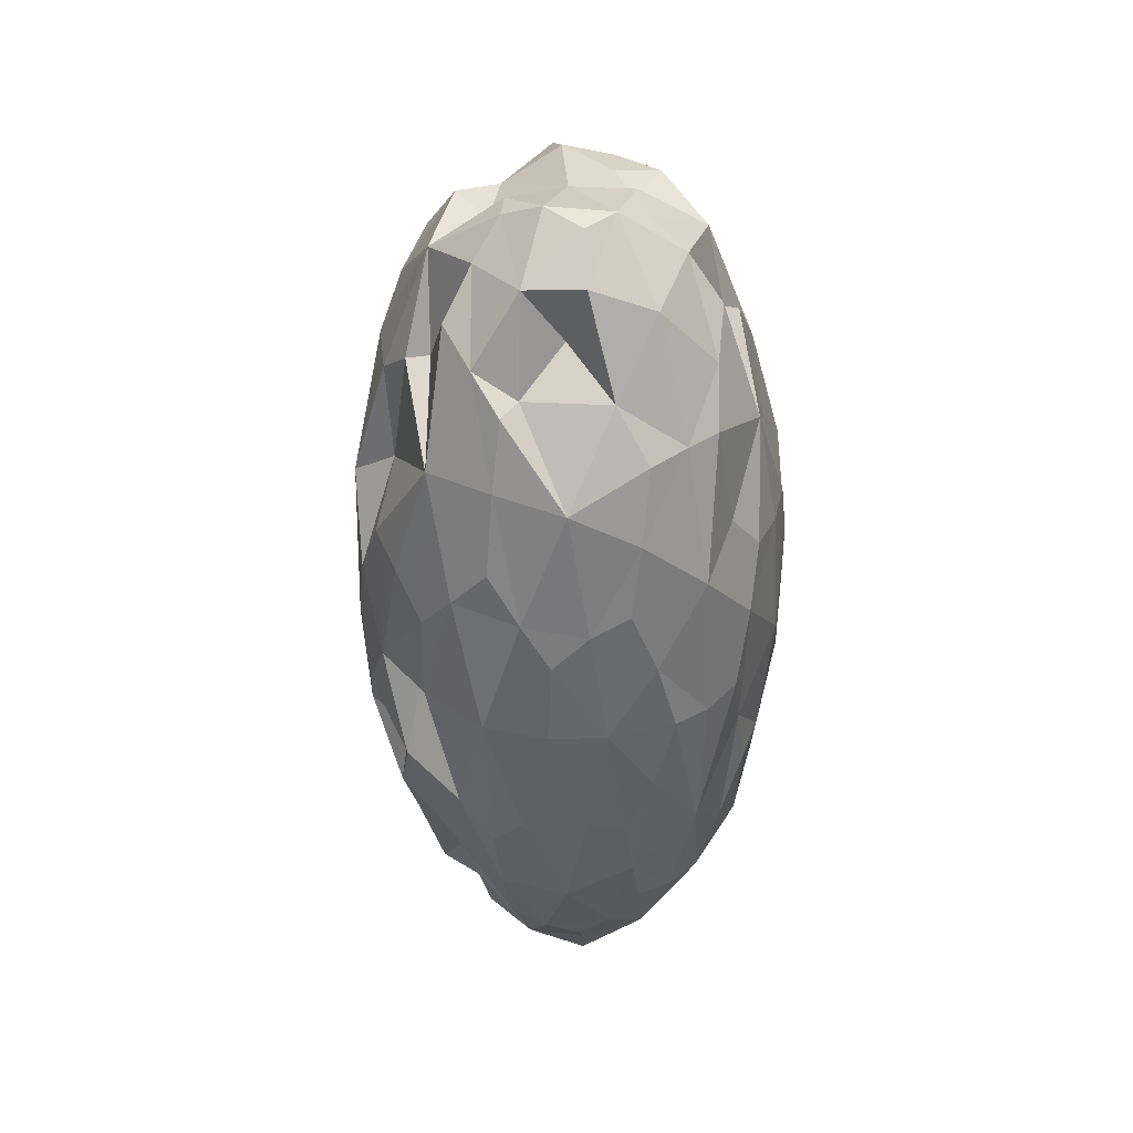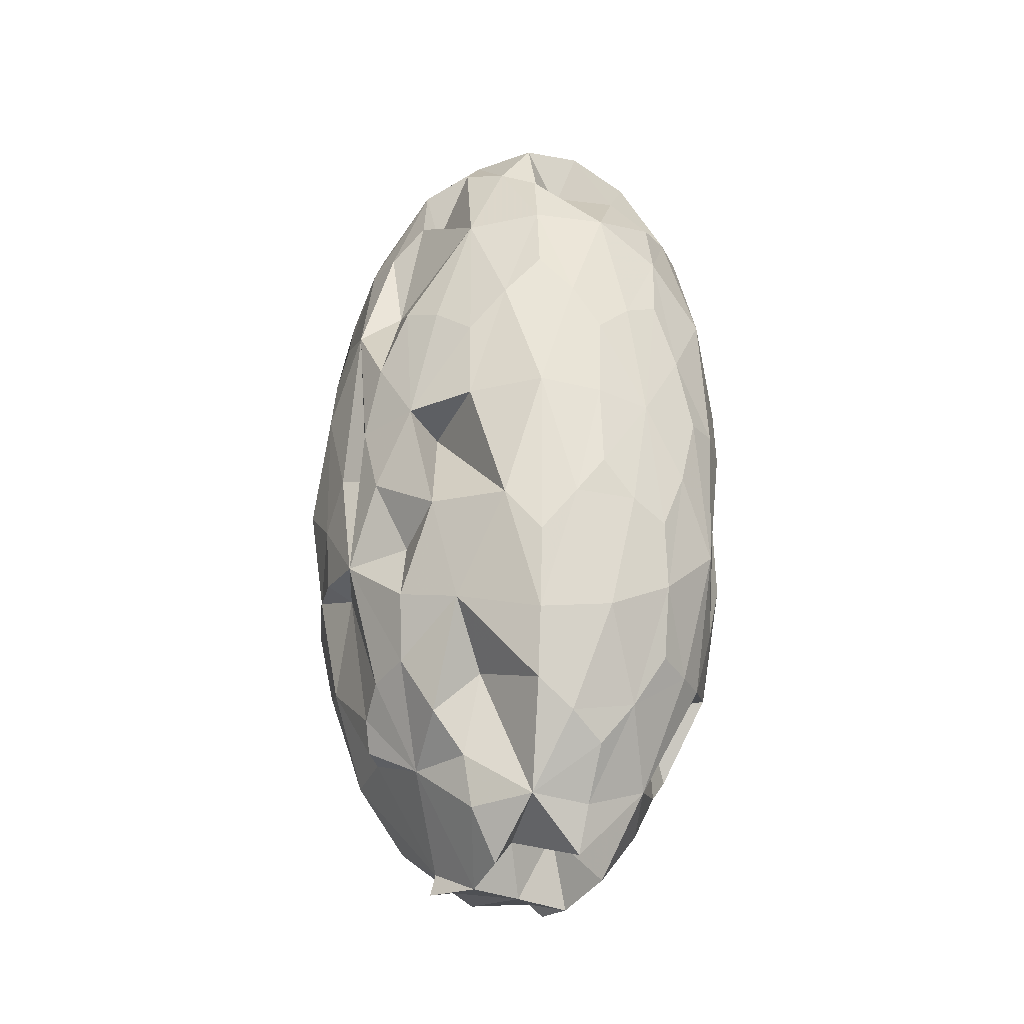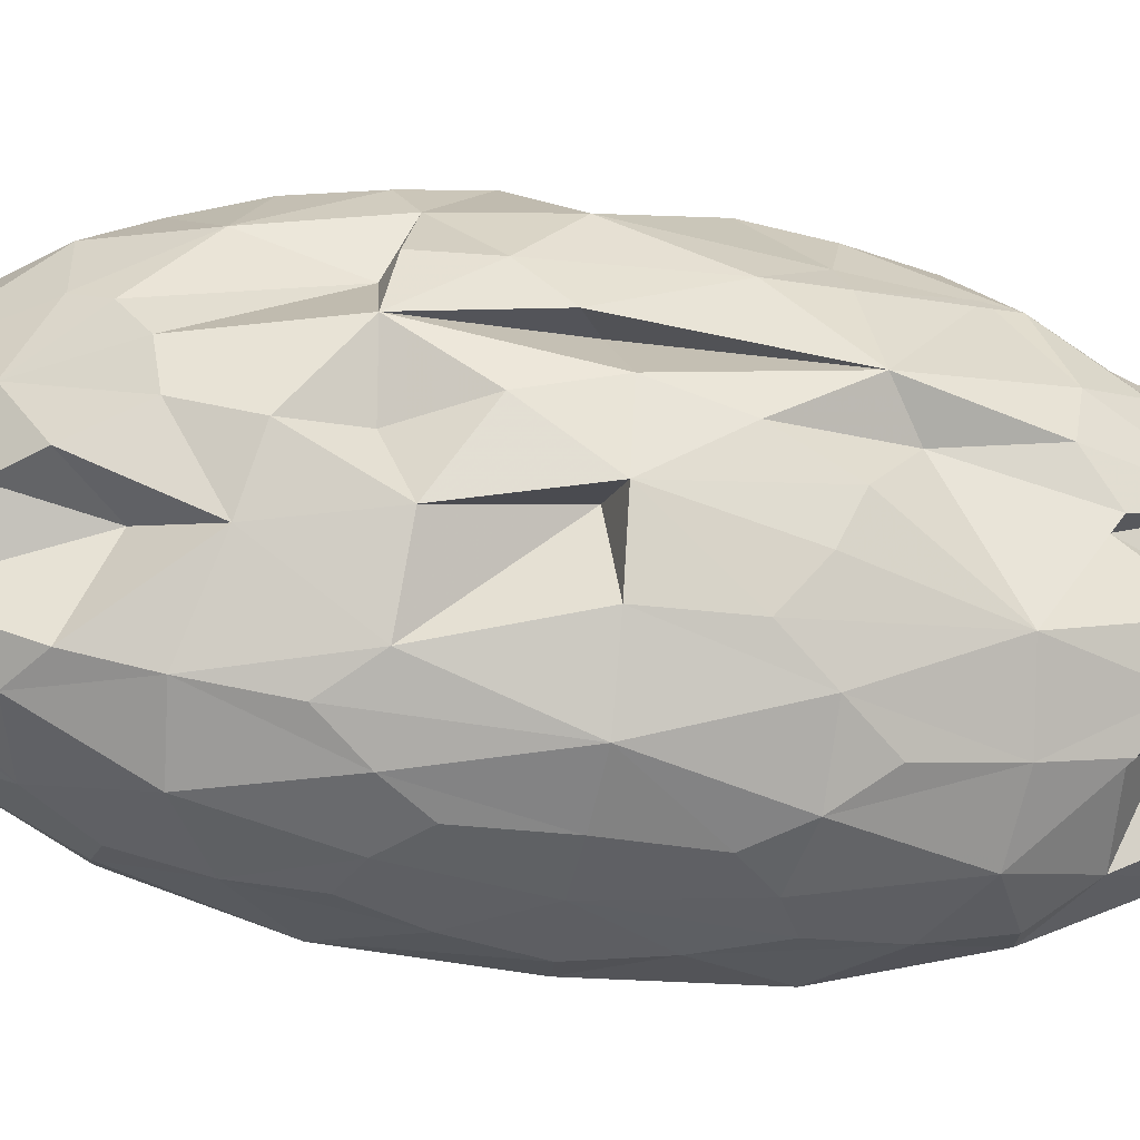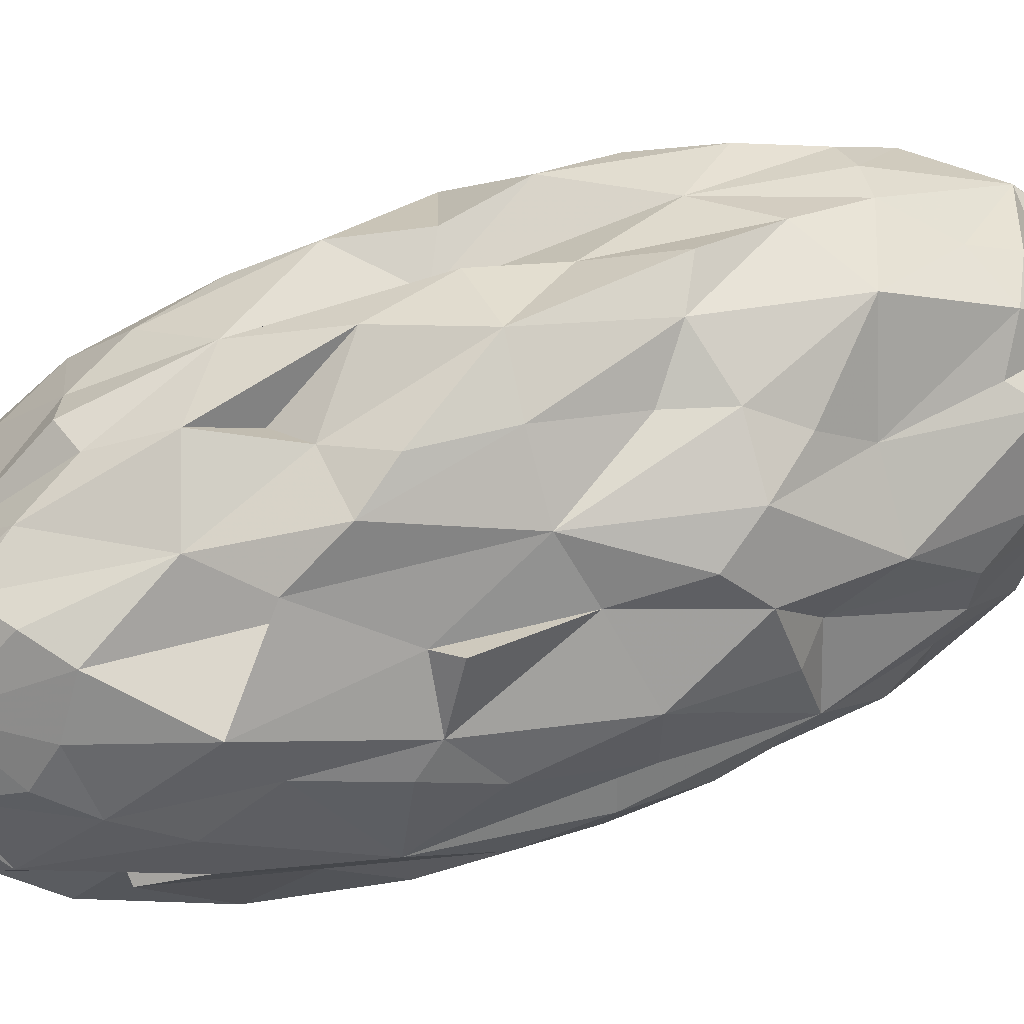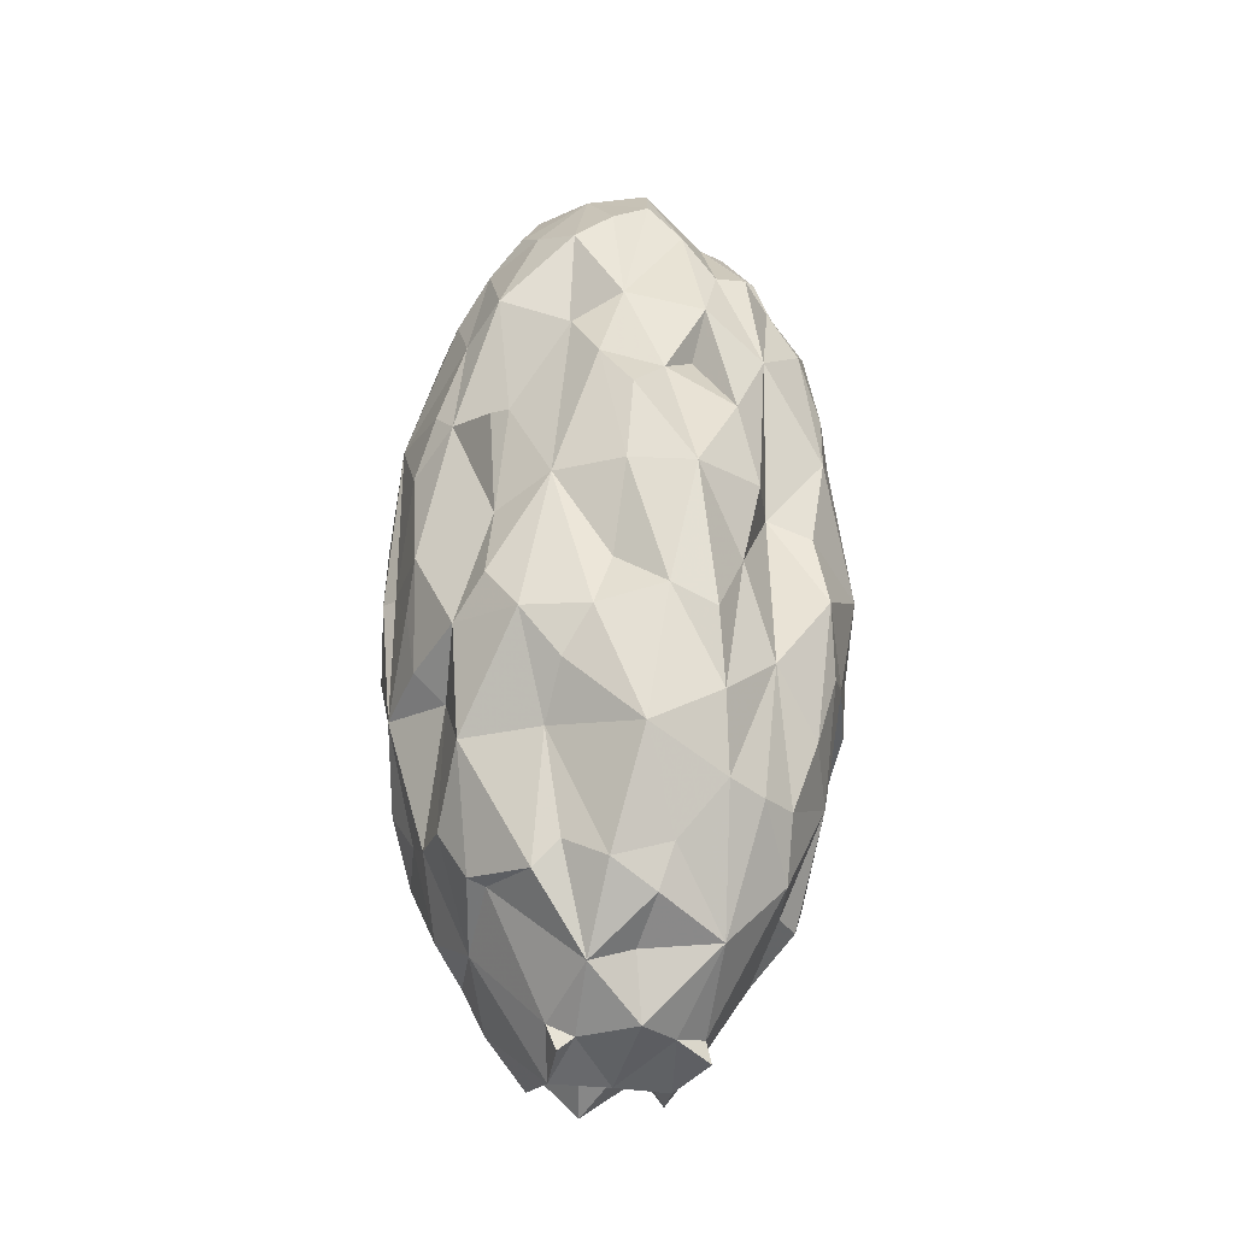
<metadata>
{"format":"obj","ext":"obj","renderer":"f3d","projection":"perspective","resolution":1024,"background":"white","views":[{"elev":39.1,"azim":-8.6,"up":"+Z"},{"elev":-31.4,"azim":-33.1,"up":"+Z"},{"elev":-42.3,"azim":-99.0,"up":"+Y"},{"elev":62.6,"azim":69.8,"up":"+Y"},{"elev":-32.2,"azim":163.9,"up":"+Z"}]}
</metadata>
<code>
o Icosphere
v 0.001869 0.03437 0.6615
v 0.7614 0.4938 0.6994
v -0.41 0.0339 0.3691
v -0.41 0.0339 -0.5779
v 0.001671 0.03277 -0.87
v 0.9887 0.9348 0.7001
v -0.1179 0.8784 2.438
v -1.216 0.931 0.6764
v -0.73 0.9887 -2.121
v 0.5381 0.9421 -2.108
v 0.7508 1.186 1.712
v -0.4899 1.158 2.389
v -1.323 1.209 -0.09188
v -0.4581 1.086 -2.667
v 0.8639 1.192 -1.496
v 0.3756 2.333 1.672
v -0.7137 2.293 1.406
v -0.9791 2.327 -0.8683
v -0.06309 2.309 -2.121
v 0.8005 2.33 -0.5534
v 0.2312 2.582 -0.5218
v 0.4502 2.471 -1.05
v 0.3714 2.209 -1.861
v -0.2266 2.785 -0.8451
v -0.3395 2.543 -1.613
v -0.7238 2.329 -1.634
v -0.4864 2.701 -0.0543
v -0.8727 2.387 -0.09756
v -0.9786 2.324 0.7034
v -0.2048 2.525 0.7805
v -0.3651 2.477 1.424
v -0.03593 2.333 1.964
v 0.1842 2.781 0.4001
v 0.4278 2.489 0.9443
v 0.8 2.333 0.393
v 1.014 1.753 -0.828
v 0.8414 1.659 -1.636
v 0.6161 1.759 -1.934
v -0.1062 1.891 -2.599
v -0.5057 1.698 -2.671
v -0.8385 1.774 -1.925
v -1.234 1.755 -0.852
v -1.308 1.496 -0.2678
v -1.205 1.844 0.6767
v -0.7932 1.891 1.949
v -0.5027 1.615 2.108
v -0.09667 1.741 2.431
v 0.5596 1.891 1.964
v 0.8515 1.658 1.452
v 0.9847 1.859 0.6631
v 0.2341 1.654 -2.667
v 0.2219 1.031 -2.642
v -0.1147 0.7718 -2.647
v -1.033 1.577 -1.76
v -1.075 1.121 -1.578
v -1.097 1.055 -0.8898
v -1.091 1.617 1.476
v -0.997 1.146 1.603
v -0.8228 0.8936 1.952
v 0.2609 1.581 2.163
v 0.2529 1.121 2.338
v 0.5973 0.8893 1.94
v 1.079 1.501 -0.2492
v 1.087 1.167 -0.09037
v 0.8895 1.038 -0.9092
v 0.4988 0.4358 -1.637
v 0.1154 0.2259 -1.613
v -0.1882 0.4358 -2.126
v -0.5997 0.4358 -1.833
v -0.7077 0.227 -1.028
v -0.9664 0.957 -0.1466
v -1.032 0.4895 0.3833
v -0.7077 0.227 0.8658
v -0.5997 0.4358 1.672
v 0.7572 0.5075 -0.8711
v 0.6323 0.2839 -0.09106
v 0.2562 0.03437 -0.1046
v -0.2256 0.7462 1.885
v 0.1156 0.2275 1.451
v 0.499 0.4374 1.475
v -0.2108 0.02744 0.555
v 0.6124 0.5044 0.8568
v -0.137 0.6412 2.239
v 0.8984 0.7121 0.6757
v 0.6285 0.4469 -1.234
v -0.4317 0.02816 -0.1103
v -1.137 0.7072 0.5729
v -0.2108 0.02704 -0.7749
v -0.6806 0.9052 -1.643
v 0.4944 0.9239 -1.554
v 0.9132 1.157 1.026
v 1.063 1.74 -0.489
v -0.2967 1.025 2.493
v 0.4298 1.744 2.239
v -1.297 1.091 0.319
v -0.9527 1.744 1.764
v -0.6539 1.025 -2.4
v -1.07 1.756 -0.9073
v 0.7066 1.052 -1.931
v 0.1532 1.679 -2.599
v 0.5163 2.091 1.809
v -0.8842 1.936 1.66
v -1.1 2.095 -0.7755
v -0.04111 2.026 -2.283
v 0.9044 2.121 -0.7394
v 0.1713 2.365 1.828
v 0.2077 2.739 -0.0402
v -0.8587 2.353 1.094
v -0.854 2.365 -1.26
v 0.1784 2.349 -1.99
v -0.4898 0.5482 1.688
v 0.1467 0.02876 0.3004
v 0.5295 0.6495 1.75
v 0.8873 0.7462 -0.8434
v 0.1465 0.02715 -0.5209
v -1.038 0.4727 -0.09248
v -0.7149 0.6412 1.828
v -0.3954 0.4037 -1.989
v -1.136 0.7102 -0.7556
v -0.137 0.6412 -2.4
v 1.063 1.743 0.3301
v 0.9513 1.039 -1.263
v 0.1886 1.761 2.247
v 0.6744 1.211 1.719
v -1.014 2.076 1.192
v -0.6519 1.032 2.2
v -0.9666 1.647 -1.925
v -1.297 1.091 -0.503
v 0.2806 1.617 -2.526
v -0.2718 1.208 -2.464
v 0.9225 1.997 0.5249
v -0.08718 2.128 2.239
v -1.123 2.024 0.6322
v -0.7552 2.128 -1.925
v 0.4908 2.128 -1.989
v -0.02806 2.624 0.651
v 0.7421 2.237 -0.1353
v -0.3622 2.754 0.3725
v -0.4086 2.635 -0.4646
v -0.001554 2.74 -0.7203
v 0.3328 2.599 -0.8106
v 0.6592 2.447 -0.7893
v 0.4705 2.253 -1.309
v -0.2827 2.69 -1.23
v -0.121 2.394 -1.895
v -0.5454 2.446 -1.645
v -0.6485 2.322 0.01784
v -0.9265 2.449 -0.4978
v -0.9265 2.449 0.3364
v -0.2528 2.626 1.07
v -0.5436 2.443 1.475
v -0.2055 2.402 1.73
v 0.3349 2.688 0.629
v 0.3688 2.159 0.804
v 0.687 2.255 0.4974
v 0.8458 1.757 -0.9828
v 0.8553 1.398 -1.609
v 0.7129 1.77 -1.905
v -0.3121 1.767 -2.597
v -0.405 1.389 -2.71
v -0.4821 1.685 -2.549
v -1.272 1.741 -0.4951
v -1.106 1.573 -0.1605
v -1.268 1.785 0.3364
v -0.6509 1.781 2.19
v -0.4436 1.36 2.366
v -0.408 1.803 2.199
v 0.7108 1.785 1.743
v 0.8756 1.369 1.427
v 0.8528 1.936 1.1
v 0.2035 1.371 -2.719
v 0.4263 0.9845 -2.357
v 0.02821 1.245 -2.343
v -1.09 1.375 -1.624
v -0.9344 0.9852 -1.905
v -1.161 0.9977 -1.232
v -1.1 1.349 1.428
v -1.076 1.261 0.9091
v -0.8631 1.177 1.587
v 0.2311 1.339 2.37
v 0.06379 0.9845 2.454
v 0.4262 0.9849 2.194
v 0.8574 1.571 -0.1692
v 1.054 1.055 0.3243
v 1.053 1.056 -0.5089
v 0.3208 0.3206 -1.647
v 0.05854 0.09307 -1.236
v -0.04165 0.3206 -1.905
v -0.6589 0.3209 -1.466
v -0.5589 0.09448 -0.7974
v -0.885 0.3352 -0.7938
v -0.885 0.3352 0.6266
v -0.5589 0.09448 0.6231
v -0.6589 0.3209 1.304
v 0.7035 0.4534 -0.4851
v 0.7127 0.3932 0.3234
v 0.4423 0.1092 -0.0898
v -0.03263 0.3954 1.724
v 0.05879 0.09508 1.062
v 0.3211 0.3226 1.485
v -0.1121 0.009259 -0.1274
v 0.7821 0.7329 1.336
v -0.453 0.7213 2.216
v -1.23 0.8271 -0.09852
v -0.453 0.7213 -2.377
v 0.7821 0.7326 -1.502
v 0.2258 2.036 2.193
v -1.005 2.048 1.338
v -1.013 2.009 -1.419
v 0.195 2.028 -2.37
v 1.064 1.906 -0.258
v -0.1121 2.868 -0.08073
v -0.3126 0.13 1.266
v 0.4144 0.1409 0.7479
v 0.2124 0.6046 2.104
v 0.9534 0.7336 -0.09891
v 0.414 0.1377 -0.9201
v -0.7623 0.1393 -0.08625
v -0.9621 0.6136 1.263
v -0.3126 0.1298 -1.435
v -0.9633 0.7081 -1.317
v 0.2124 0.6044 -2.266
v 1.063 1.392 0.7526
v 1.063 1.392 -0.9168
v -0.1121 1.422 2.368
v 0.6134 1.385 2.105
v -1.287 1.392 0.7527
v -0.8375 1.385 2.105
v -0.8223 1.352 -2.111
v -1.287 1.392 -0.9167
v 0.5982 1.352 -2.111
v -0.1121 1.383 -2.71
v 0.7373 2.165 1.27
v -0.4158 2.085 1.956
v -1.218 2.057 -0.2158
v -0.4294 2.161 -2.264
v 0.8348 1.999 -1.303
v 0.1467 2.485 1.212
v 0.5244 2.51 -0.02975
v -0.5801 2.571 0.833
v -0.5924 2.539 -0.9578
v 0.08843 2.647 -1.431
f 1 201 112
f 112 199 1
f 199 81 1
f 82 196 2
f 196 84 2
f 3 201 81
f 81 193 3
f 4 201 86
f 86 190 4
f 5 201 88
f 88 187 5
f 187 115 5
f 6 202 84
f 6 216 184
f 184 91 6
f 7 203 83
f 181 93 7
f 8 204 87
f 178 95 8
f 9 205 89
f 89 175 9
f 9 229 97
f 99 90 10
f 10 222 172
f 10 231 99
f 169 124 11
f 93 166 12
f 12 228 126
f 13 204 95
f 13 227 163
f 13 230 128
f 14 205 97
f 160 130 14
f 99 157 15
f 15 224 122
f 16 207 101
f 16 233 154
f 16 238 106
f 17 208 102
f 17 234 151
f 17 240 108
f 103 148 18
f 148 109 18
f 19 210 104
f 19 236 145
f 145 110 19
f 137 105 20
f 105 142 20
f 20 239 137
f 21 239 141
f 140 107 21
f 141 142 22
f 142 143 22
f 22 242 141
f 143 135 23
f 110 143 23
f 144 139 24
f 24 212 140
f 25 242 145
f 25 241 144
f 146 134 26
f 26 209 109
f 26 241 146
f 27 240 138
f 27 212 139
f 147 148 28
f 149 147 28
f 29 208 108
f 108 149 29
f 138 150 30
f 150 136 30
f 136 138 30
f 31 240 151
f 152 150 31
f 152 132 32
f 32 207 106
f 32 238 152
f 153 107 33
f 33 212 136
f 34 238 154
f 34 233 155
f 34 239 153
f 155 131 35
f 137 155 35
f 36 224 156
f 36 211 92
f 37 231 158
f 37 237 156
f 38 231 129
f 38 210 135
f 135 158 38
f 39 232 159
f 39 236 104
f 39 210 100
f 159 160 40
f 160 161 40
f 161 159 40
f 41 209 134
f 134 161 41
f 42 230 162
f 162 103 42
f 103 98 42
f 43 227 164
f 164 162 43
f 44 227 125
f 133 164 44
f 45 234 102
f 46 228 166
f 46 225 167
f 167 165 46
f 47 225 123
f 123 132 47
f 132 167 47
f 94 168 48
f 48 207 94
f 49 226 169
f 49 223 170
f 170 168 49
f 50 223 121
f 121 131 50
f 131 170 50
f 129 171 51
f 171 100 51
f 100 129 51
f 52 222 173
f 53 222 120
f 130 173 53
f 54 229 174
f 174 98 54
f 54 209 127
f 55 229 175
f 55 230 174
f 176 119 56
f 56 230 176
f 57 227 177
f 57 228 96
f 57 208 125
f 177 178 58
f 58 228 177
f 59 219 117
f 117 126 59
f 126 179 59
f 60 225 180
f 60 226 94
f 94 123 60
f 181 182 61
f 182 113 62
f 62 202 124
f 124 182 62
f 63 224 92
f 63 211 121
f 64 223 184
f 64 216 185
f 64 224 183
f 114 122 65
f 65 224 185
f 66 222 90
f 66 206 85
f 186 187 67
f 187 188 67
f 188 186 67
f 68 205 120
f 69 221 89
f 189 190 70
f 191 116 71
f 71 204 119
f 119 191 71
f 116 192 72
f 72 219 87
f 192 193 73
f 194 192 73
f 74 213 111
f 111 117 74
f 114 195 75
f 195 85 75
f 75 206 114
f 76 214 197
f 76 217 195
f 197 112 77
f 77 217 197
f 111 198 78
f 198 83 78
f 78 203 111
f 79 213 199
f 199 200 79
f 80 202 113
f 113 200 80
f 1 81 201
f 112 214 199
f 199 213 81
f 82 214 196
f 196 216 84
f 3 86 201
f 81 213 193
f 4 88 201
f 86 218 190
f 5 115 201
f 88 220 187
f 187 217 115
f 6 91 202
f 6 84 216
f 184 223 91
f 7 93 203
f 181 225 93
f 8 95 204
f 178 227 95
f 9 97 205
f 89 221 175
f 9 175 229
f 99 206 90
f 10 90 222
f 10 172 231
f 169 226 124
f 93 225 166
f 12 166 228
f 13 128 204
f 13 95 227
f 13 163 230
f 14 130 205
f 160 232 130
f 99 231 157
f 15 157 224
f 16 106 207
f 16 101 233
f 16 154 238
f 17 108 208
f 17 102 234
f 17 151 240
f 103 235 148
f 148 241 109
f 19 110 210
f 19 104 236
f 145 242 110
f 137 211 105
f 105 237 142
f 20 142 239
f 21 107 239
f 140 212 107
f 141 239 142
f 142 237 143
f 22 143 242
f 143 237 135
f 110 242 143
f 144 241 139
f 24 139 212
f 25 144 242
f 25 146 241
f 146 236 134
f 26 134 209
f 26 109 241
f 27 147 240
f 27 138 212
f 147 241 148
f 149 240 147
f 29 133 208
f 108 240 149
f 138 240 150
f 150 238 136
f 136 212 138
f 31 150 240
f 152 238 150
f 152 234 132
f 32 132 207
f 32 106 238
f 153 239 107
f 33 107 212
f 34 153 238
f 34 154 233
f 34 155 239
f 155 233 131
f 137 239 155
f 36 92 224
f 36 105 211
f 37 157 231
f 37 158 237
f 38 158 231
f 38 129 210
f 135 237 158
f 39 100 232
f 39 159 236
f 39 104 210
f 159 232 160
f 160 229 161
f 161 236 159
f 41 127 209
f 134 236 161
f 42 98 230
f 162 235 103
f 103 209 98
f 43 163 227
f 164 235 162
f 44 164 227
f 133 235 164
f 45 165 234
f 46 165 228
f 46 166 225
f 167 234 165
f 47 167 225
f 123 207 132
f 132 234 167
f 94 226 168
f 48 101 207
f 49 168 226
f 49 169 223
f 170 233 168
f 50 170 223
f 121 211 131
f 131 233 170
f 129 231 171
f 171 232 100
f 100 210 129
f 52 172 222
f 53 173 222
f 130 232 173
f 54 127 229
f 174 230 98
f 54 98 209
f 55 174 229
f 55 176 230
f 176 221 119
f 56 128 230
f 57 125 227
f 57 177 228
f 57 96 208
f 177 227 178
f 58 179 228
f 59 179 219
f 117 203 126
f 126 228 179
f 60 123 225
f 60 180 226
f 94 207 123
f 181 215 182
f 182 215 113
f 62 113 202
f 124 226 182
f 63 183 224
f 63 92 211
f 64 183 223
f 64 184 216
f 64 185 224
f 114 206 122
f 65 122 224
f 66 186 222
f 66 90 206
f 186 217 187
f 187 220 188
f 188 222 186
f 68 118 205
f 69 189 221
f 189 220 190
f 191 218 116
f 71 116 204
f 119 221 191
f 116 218 192
f 72 192 219
f 192 218 193
f 194 219 192
f 74 194 213
f 111 203 117
f 114 216 195
f 195 217 85
f 75 85 206
f 76 196 214
f 76 197 217
f 197 214 112
f 77 115 217
f 111 213 198
f 198 215 83
f 78 83 203
f 79 198 213
f 199 214 200
f 80 82 202
f 113 215 200
f 2 202 82
f 8 219 178
f 91 169 11
f 18 209 103
f 23 210 110
f 140 144 24
f 25 236 146
f 139 147 27
f 149 133 29
f 31 234 152
f 136 153 33
f 131 137 35
f 156 157 37
f 41 229 127
f 44 208 133
f 96 165 45
f 168 101 48
f 173 171 52
f 55 221 176
f 180 181 61
f 185 114 65
f 188 118 68
f 2 84 202
f 8 87 219
f 91 223 169
f 18 109 209
f 23 135 210
f 140 242 144
f 25 145 236
f 139 241 147
f 149 235 133
f 31 151 234
f 136 238 153
f 131 211 137
f 156 224 157
f 41 161 229
f 44 125 208
f 96 228 165
f 168 233 101
f 173 232 171
f 55 175 221
f 180 225 181
f 185 216 114
f 188 220 118
f 3 218 86
f 190 88 4
f 83 181 7
f 11 202 91
f 12 203 93
f 97 160 14
f 15 206 99
f 141 140 21
f 28 235 149
f 156 105 36
f 43 230 163
f 102 96 45
f 171 172 52
f 53 205 130
f 119 128 56
f 58 219 179
f 61 226 180
f 63 223 183
f 66 217 186
f 120 188 68
f 118 189 69
f 69 205 118
f 70 218 191
f 191 189 70
f 72 204 116
f 193 194 73
f 117 194 74
f 195 196 76
f 77 201 115
f 200 198 79
f 80 214 82
f 3 193 218
f 190 220 88
f 83 215 181
f 11 124 202
f 12 126 203
f 97 229 160
f 15 122 206
f 141 242 140
f 28 148 235
f 156 237 105
f 43 162 230
f 102 208 96
f 171 231 172
f 53 120 205
f 119 204 128
f 58 178 219
f 61 182 226
f 63 121 223
f 66 85 217
f 120 222 188
f 118 220 189
f 69 89 205
f 70 190 218
f 191 221 189
f 72 87 204
f 193 213 194
f 117 219 194
f 195 216 196
f 77 112 201
f 200 215 198
f 80 200 214

</code>
